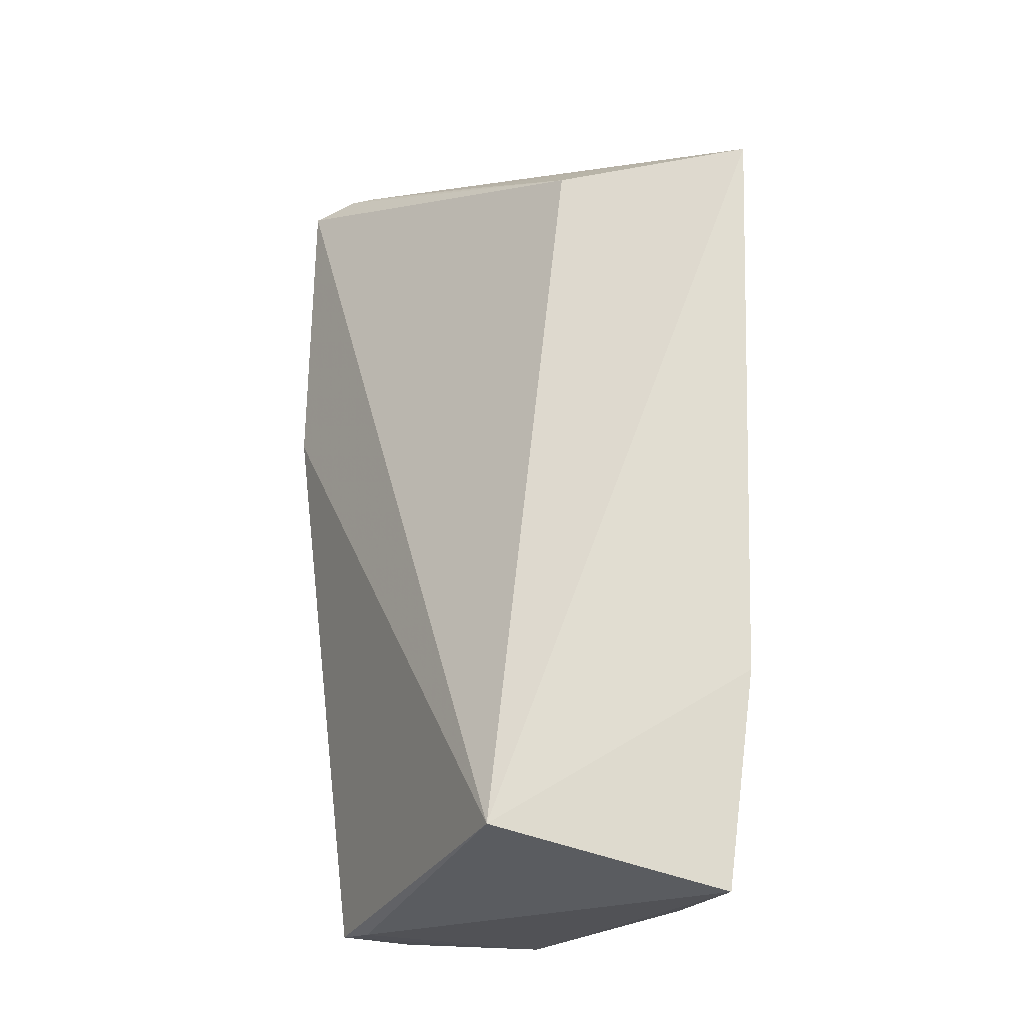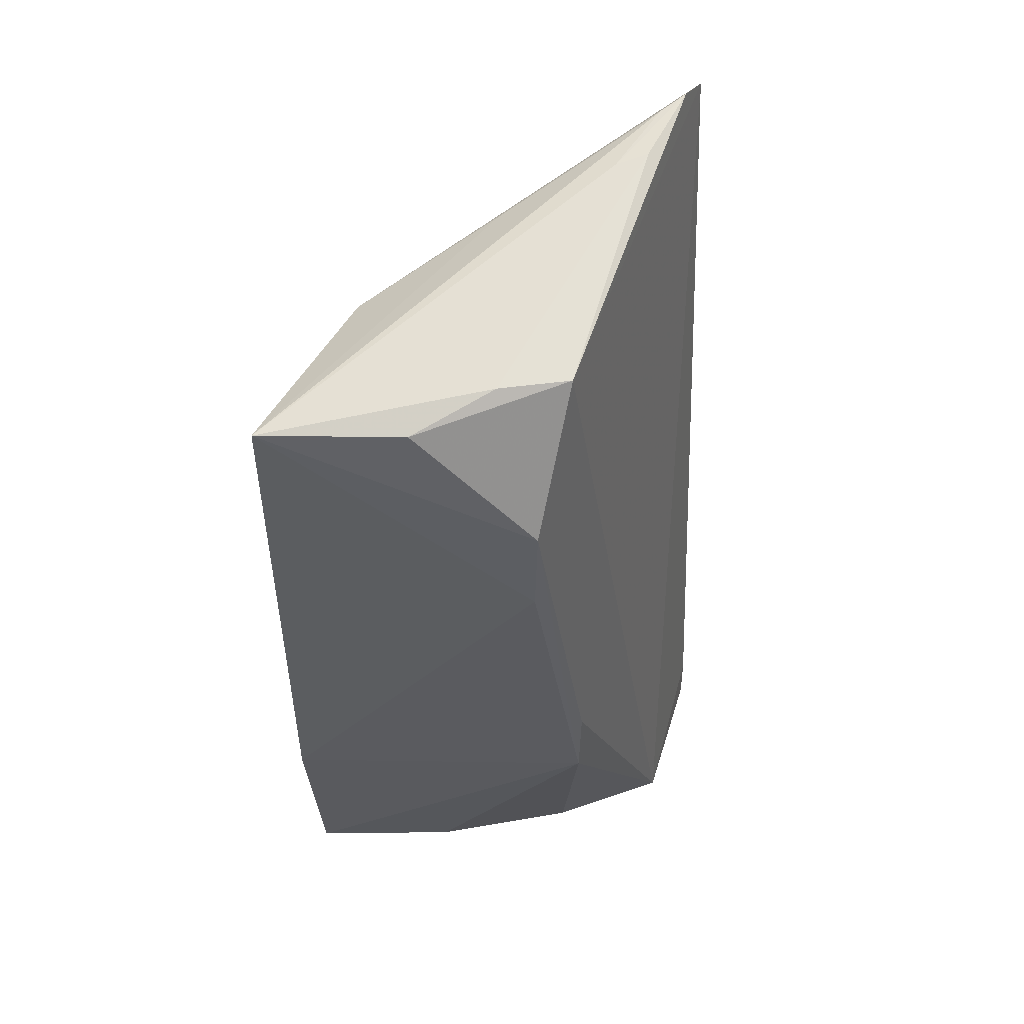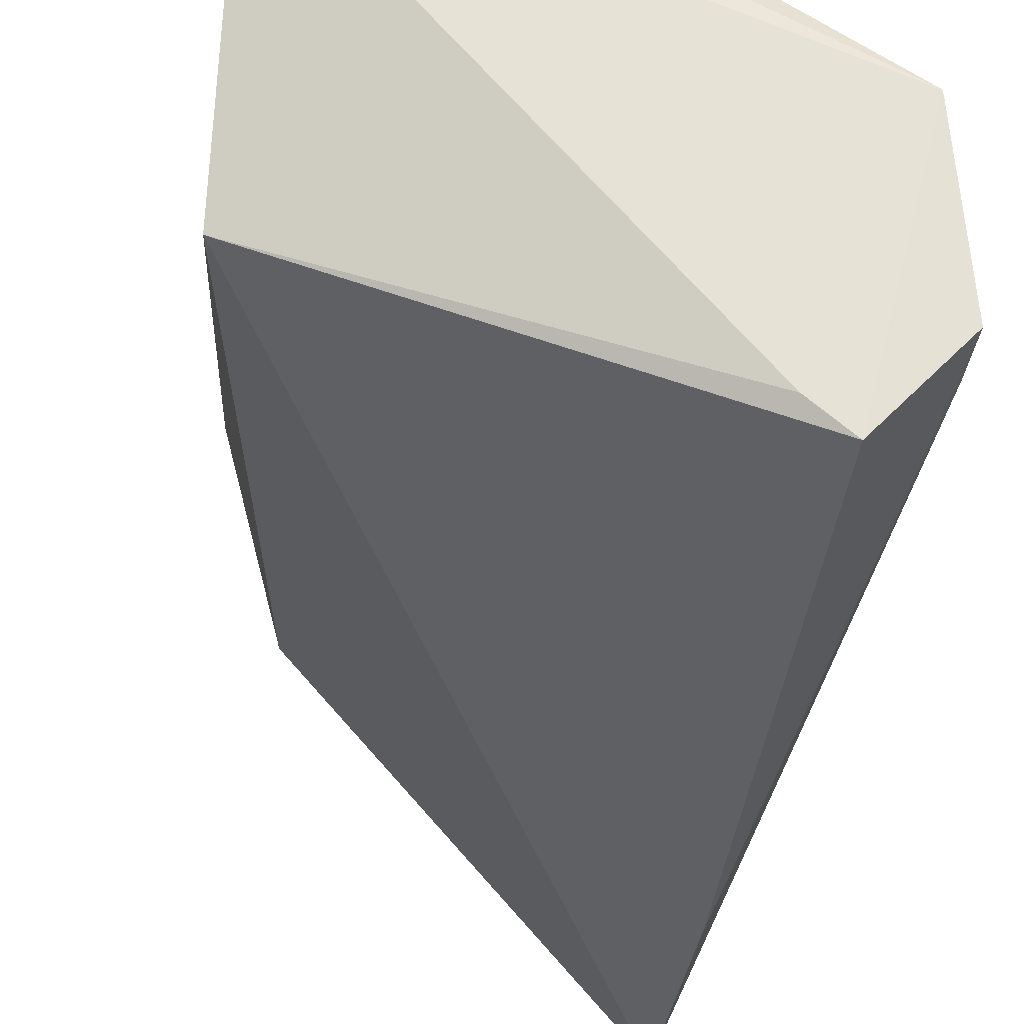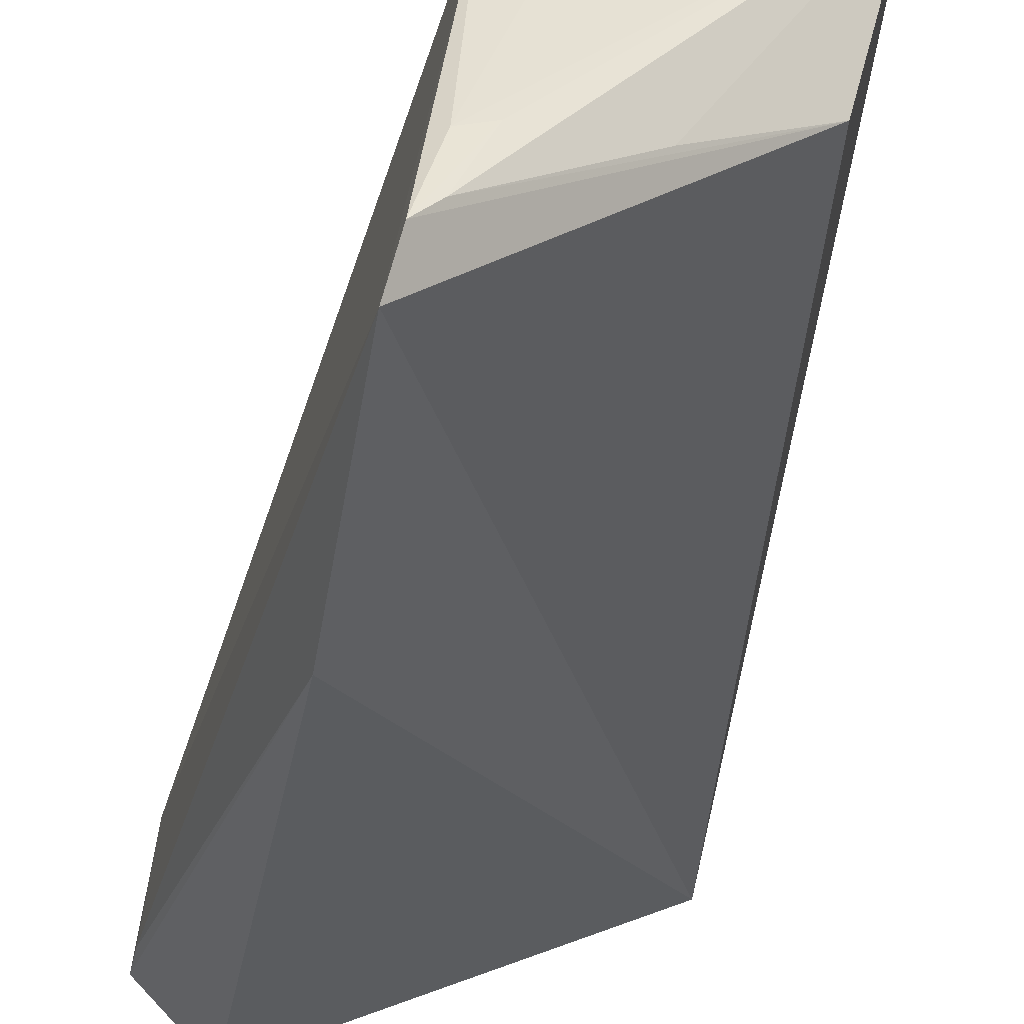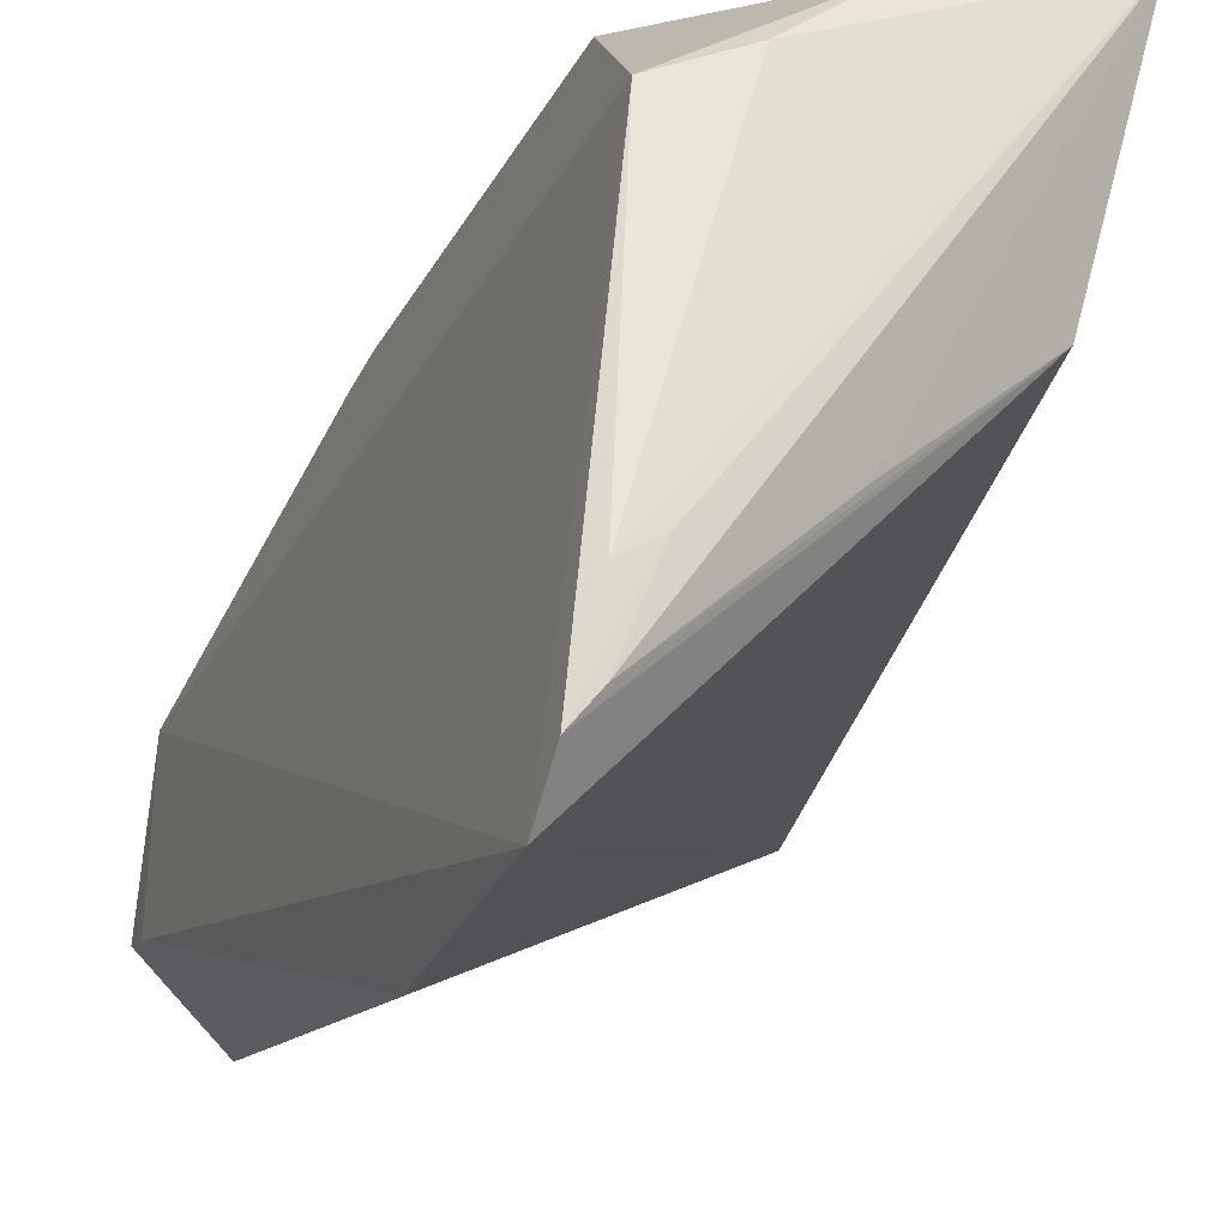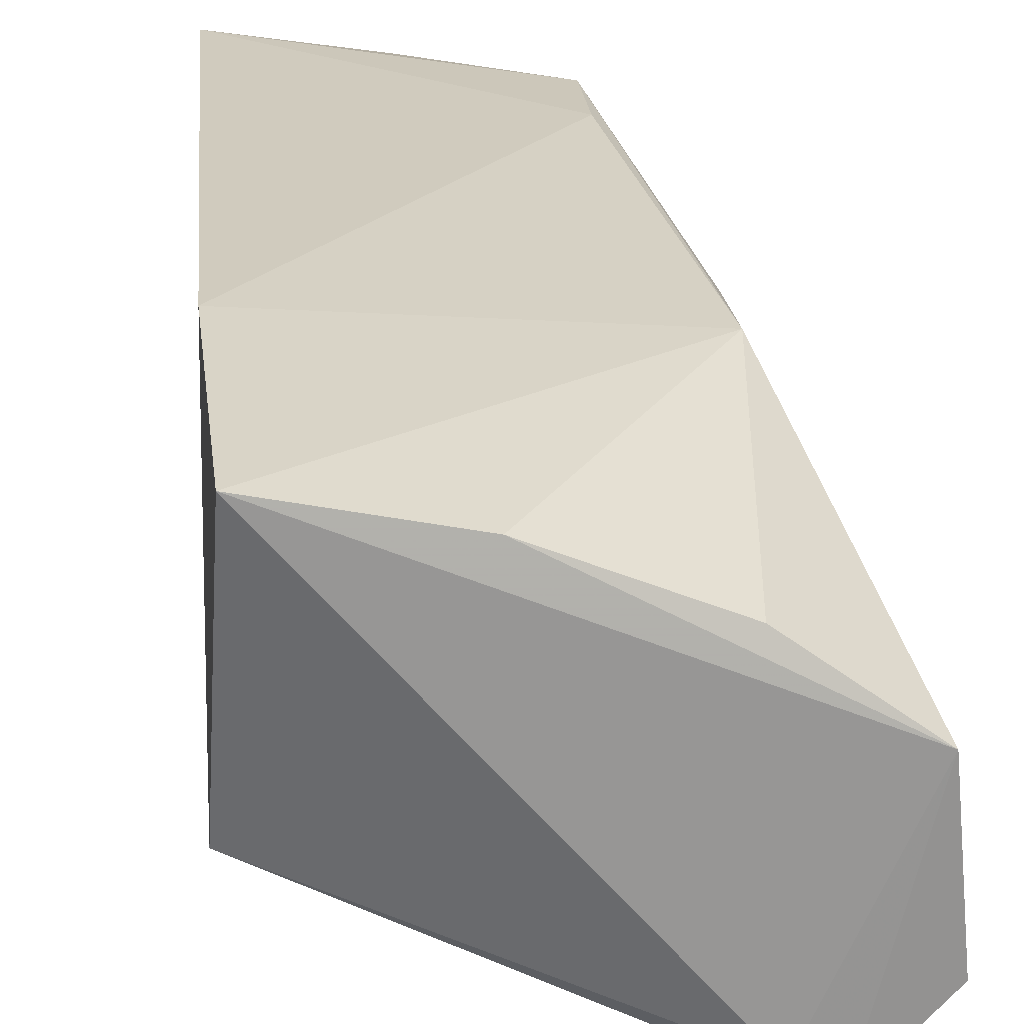
<metadata>
{"format":"obj","ext":"obj","renderer":"f3d","projection":"perspective","resolution":1024,"background":"white","views":[{"elev":-19.7,"azim":86.9,"up":"+Z"},{"elev":51.2,"azim":-168.3,"up":"+Z"},{"elev":-26.6,"azim":174.5,"up":"+Y"},{"elev":-39.1,"azim":-10.0,"up":"+Y"},{"elev":-16.4,"azim":-13.8,"up":"+Y"},{"elev":21.8,"azim":174.2,"up":"+Y"}]}
</metadata>
<code>
v 0.03585 0.03736 0.1843
v 0.03242 0.02337 0.1831
v 0.03688 0.01744 0.1309
v 0.008414 0.02271 0.1259
v 0.01244 0.006134 0.1914
v 0.03615 0.03414 0.1265
v 0.01399 0.007934 0.191
v 0.01701 0.03613 0.1766
v 0.01174 0.003001 0.19
v 0.03651 0.03609 0.1421
v 0.01226 0.00726 0.1263
v 0.02378 0.01644 0.187
v 0.02067 0.03198 0.1865
v 0.01595 0.03022 0.1864
v 0.01385 0.03345 0.1448
v 0.01714 0.03618 0.1697
v 0.01453 0.009097 0.1263
v 0.007398 0.01236 0.1264
v 0.01218 0.002568 0.1678
v 0.01413 0.01207 0.1907
v 0.02575 0.03574 0.1847
v 0.0138 0.03315 0.1506
v 0.02569 0.03195 0.1267
v 0.007477 0.01197 0.1297
v 0.01621 0.01319 0.1903
v 0.01582 0.02793 0.1268
f 1 2 3
f 7 5 2
f 9 3 2
f 9 2 5
f 10 1 3
f 10 3 6
f 12 7 2
f 12 2 1
f 12 1 7
f 14 9 5
f 14 4 9
f 15 10 6
f 16 8 1
f 16 1 10
f 16 15 8
f 16 10 15
f 17 6 3
f 17 3 11
f 17 11 4
f 17 4 6
f 18 4 11
f 19 11 3
f 19 3 9
f 19 18 11
f 20 1 13
f 20 14 5
f 20 13 14
f 21 13 1
f 21 1 8
f 21 14 13
f 21 8 14
f 22 14 8
f 22 4 14
f 22 15 4
f 22 8 15
f 23 15 6
f 23 6 4
f 24 9 4
f 24 4 18
f 24 19 9
f 24 18 19
f 25 7 1
f 25 1 20
f 25 20 5
f 25 5 7
f 26 23 4
f 26 4 15
f 26 15 23

</code>
